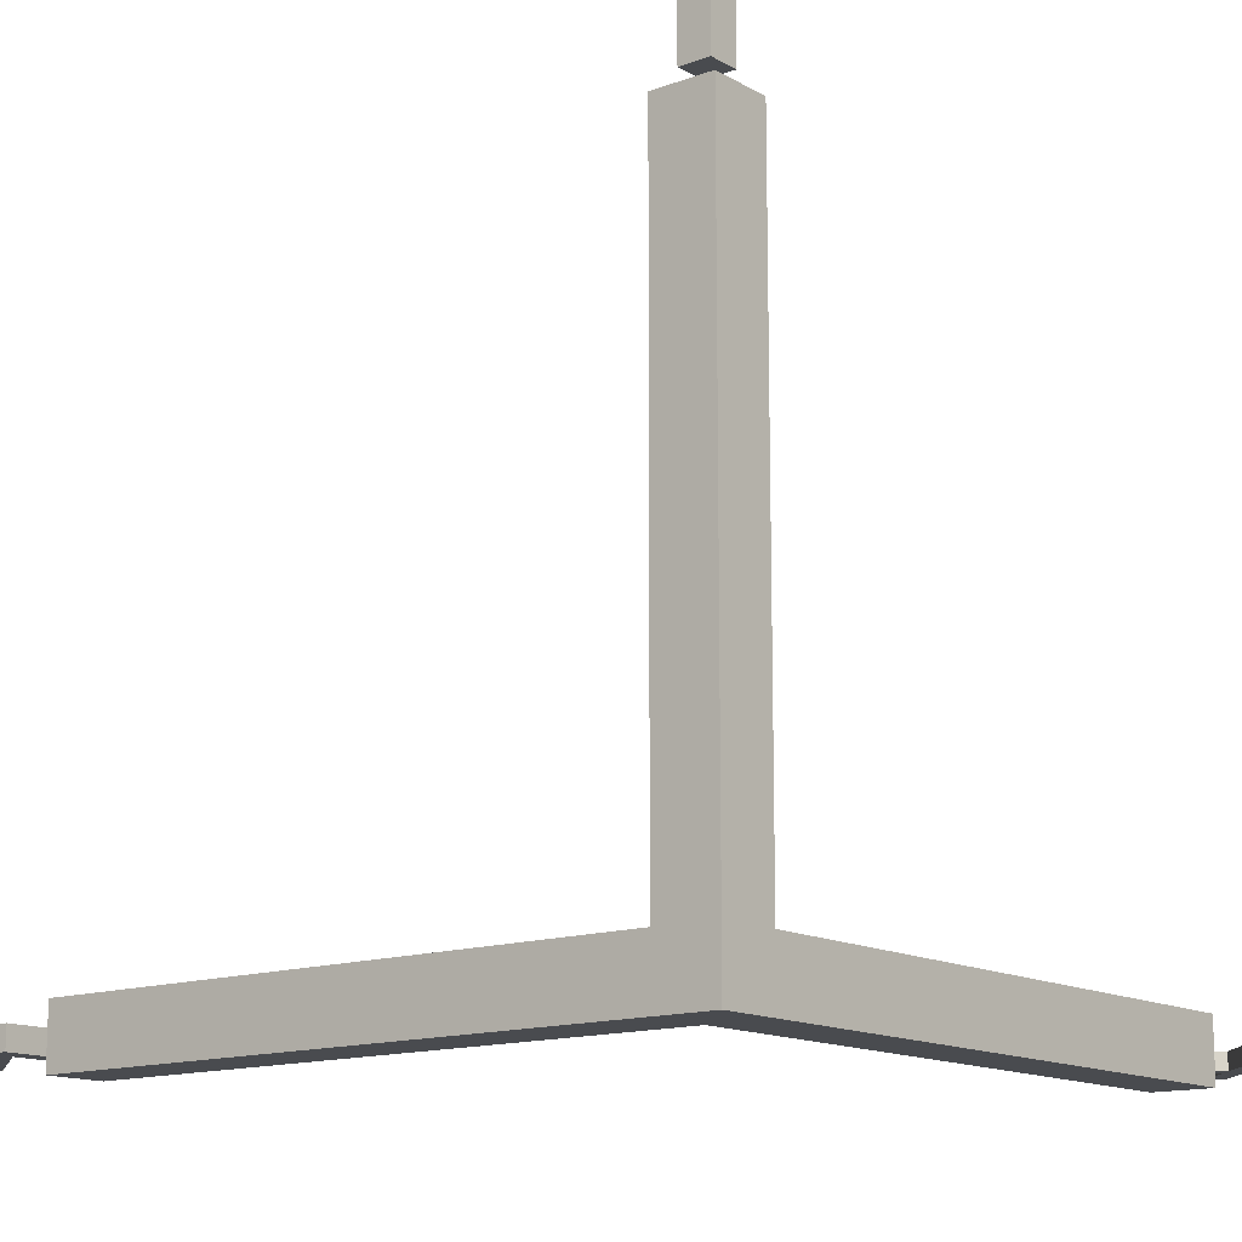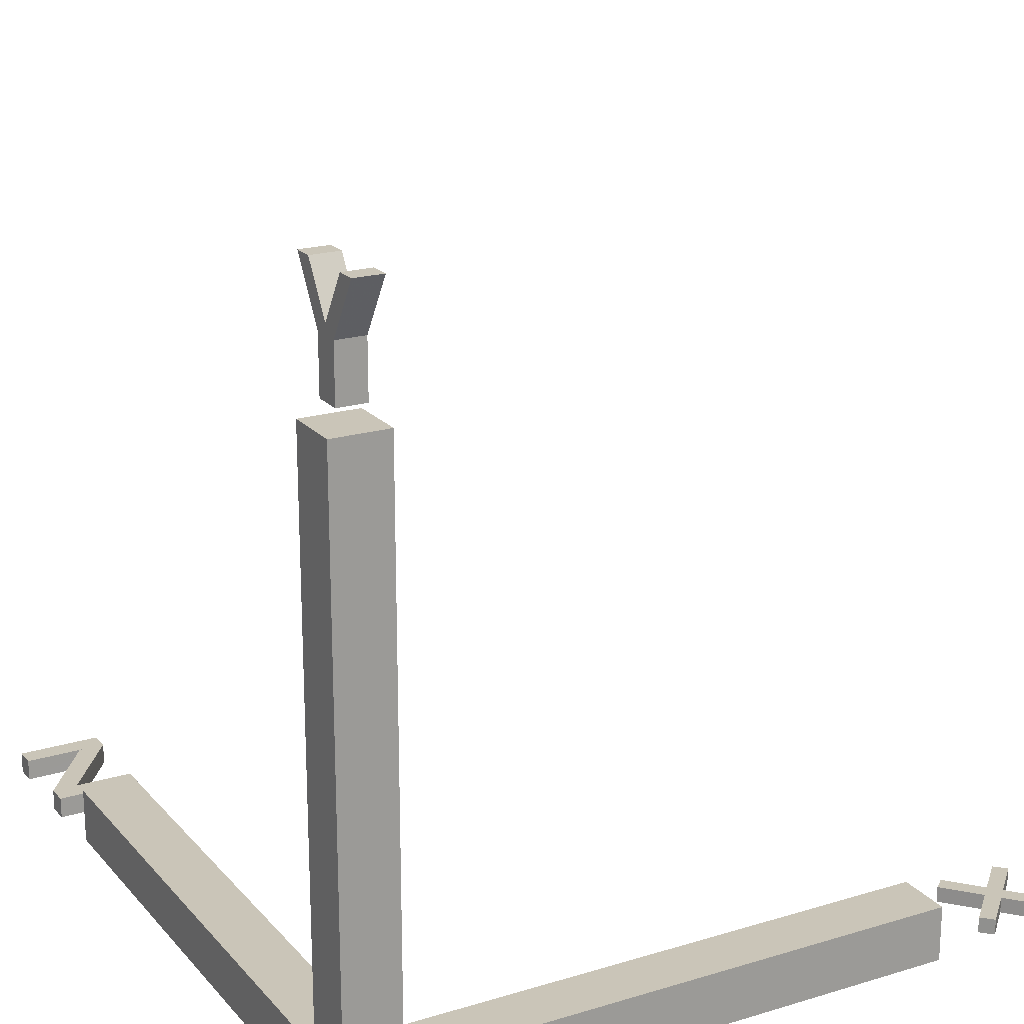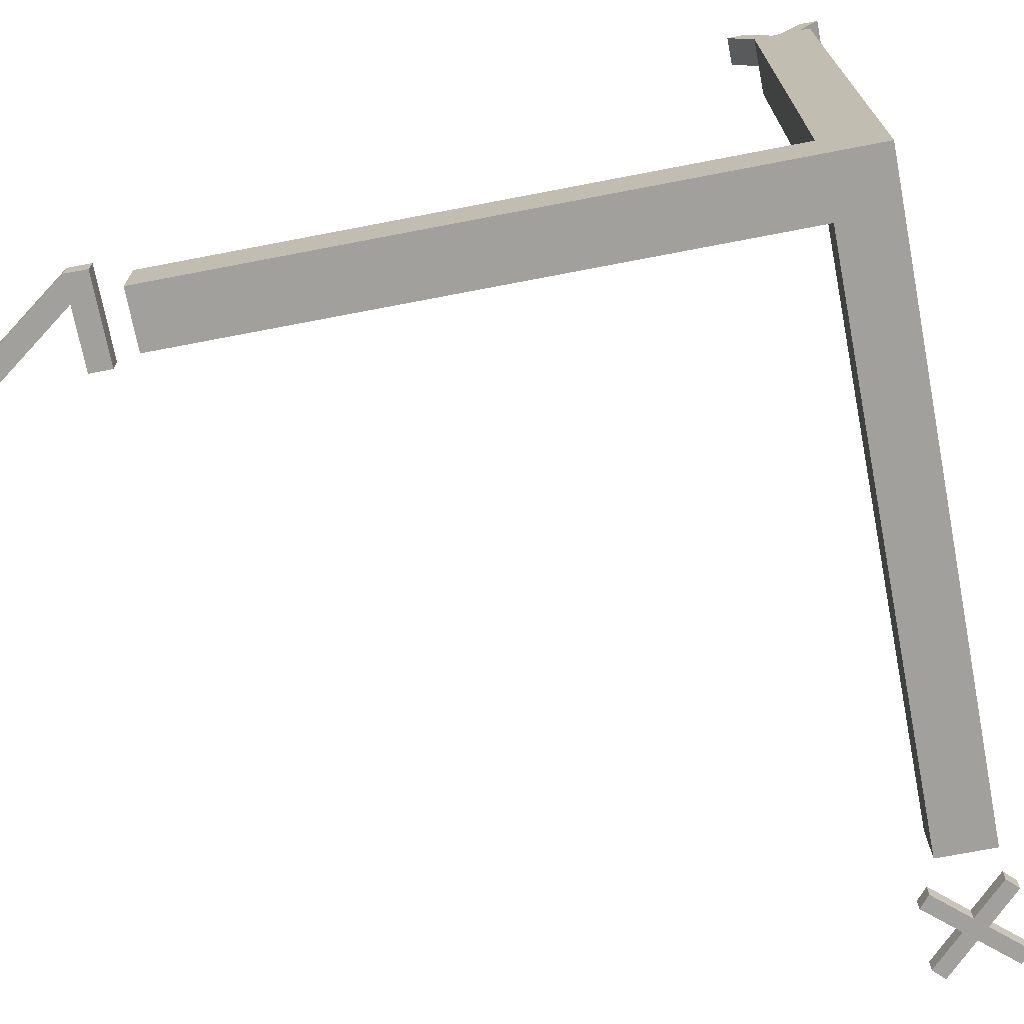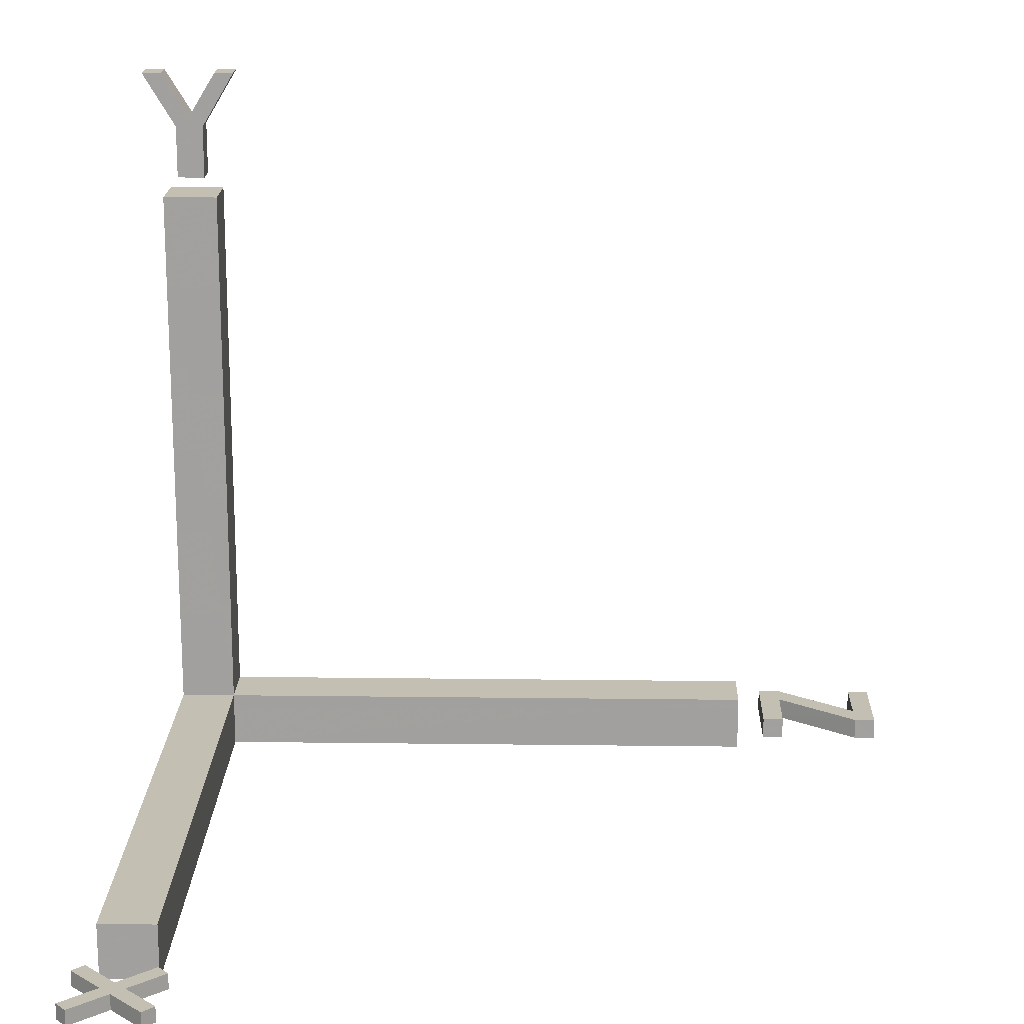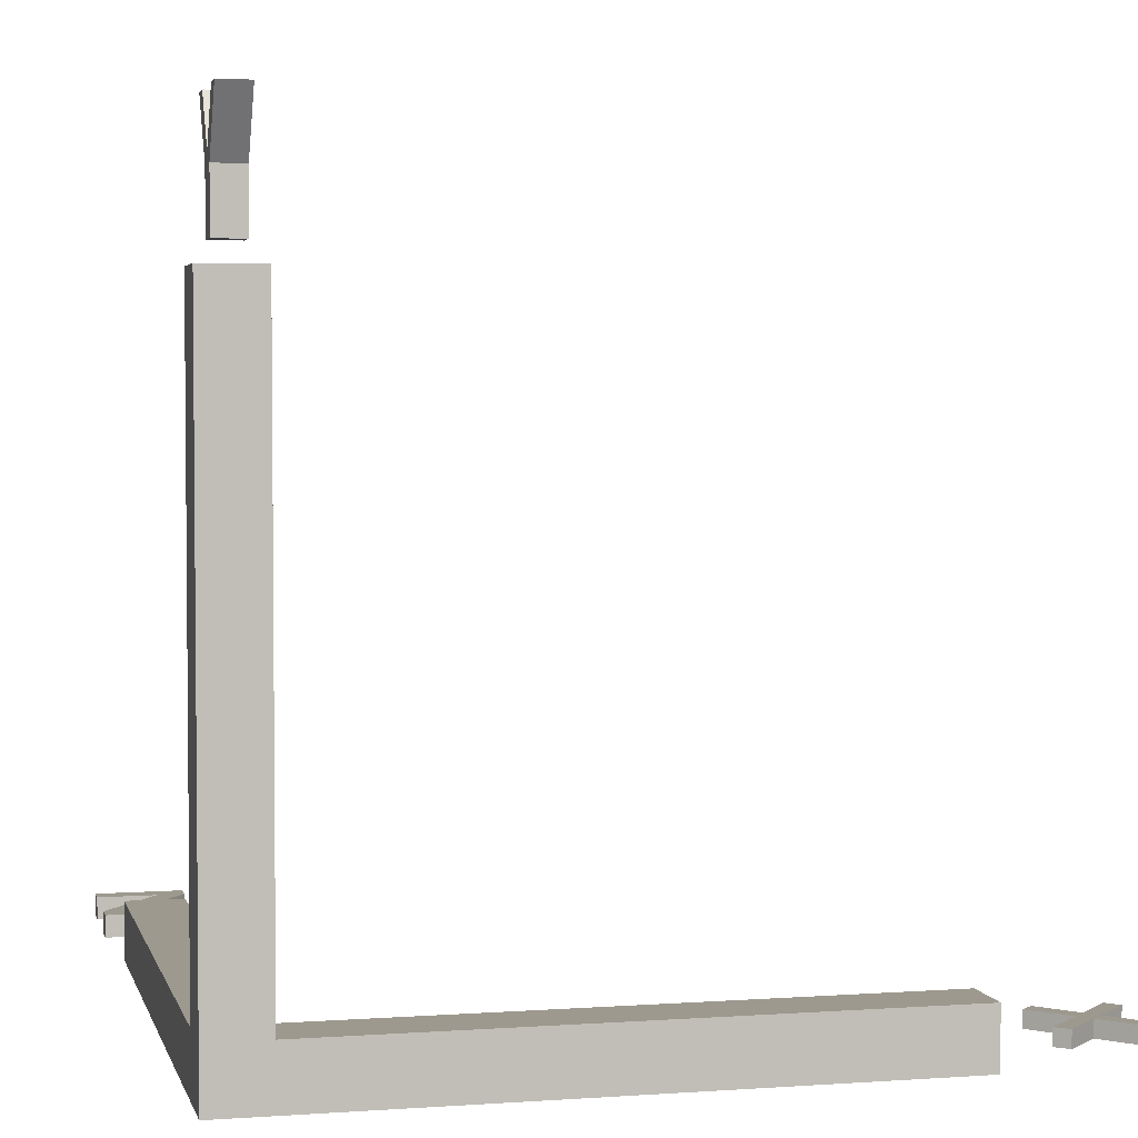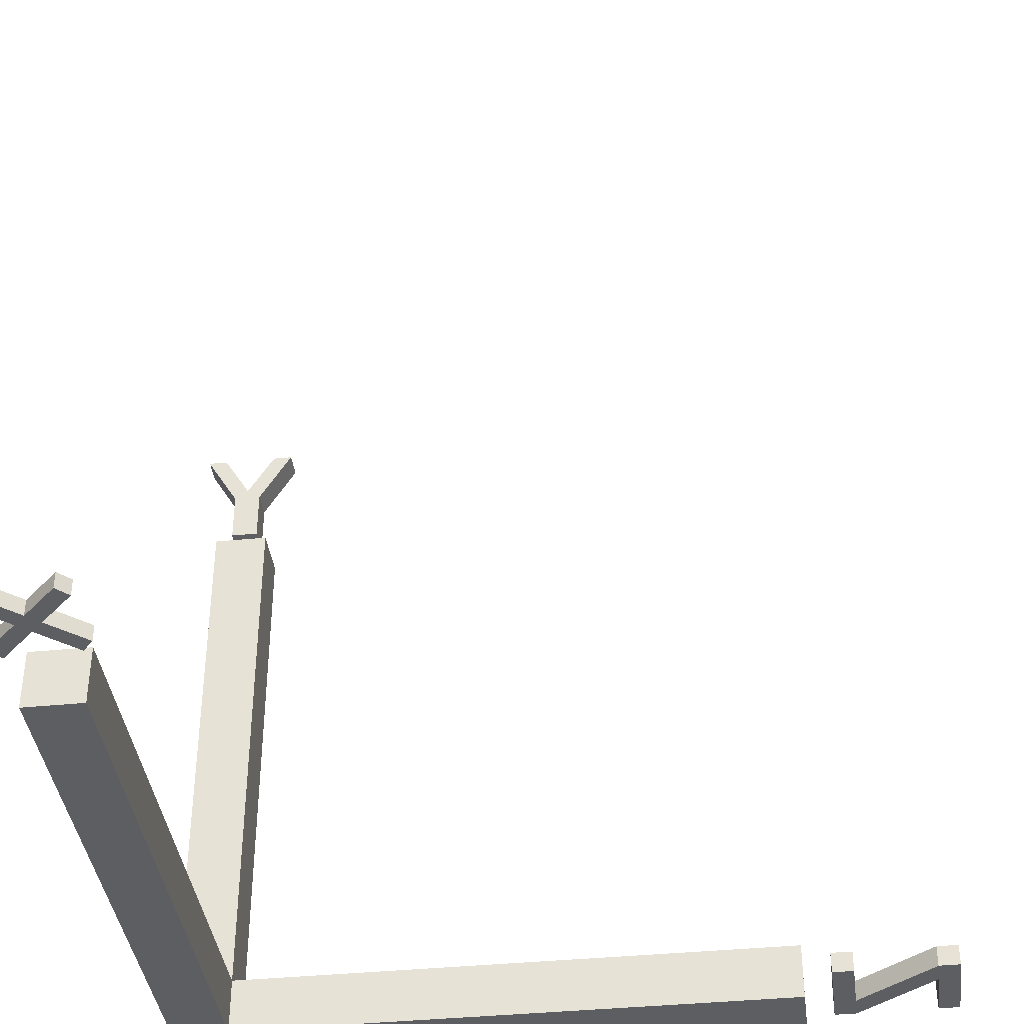
<metadata>
{"format":"obj","ext":"obj","renderer":"f3d","projection":"perspective","resolution":1024,"background":"white","views":[{"elev":-13.9,"azim":128.9,"up":"+Y"},{"elev":20.3,"azim":151.2,"up":"+Y"},{"elev":-71.7,"azim":100.9,"up":"+Y"},{"elev":17.9,"azim":-88.6,"up":"+Y"},{"elev":3.4,"azim":166.5,"up":"+Y"},{"elev":-39.2,"azim":-82.9,"up":"+Y"}]}
</metadata>
<code>
o Cube_Cube.001
v 1 -1 -1
v 1 1 -1
v 1 -1 1
v 1 1 1
v -1 -1 -1
v -1 1 -1
v -1 -1 1
v -1 1 1
v -21 1 1
v -21 -1 1
v -21 -1 -1
v -21 1 -1
v 1 1 21
v 1 -1 21
v -1 -1 21
v -1 1 21
v 1 21 -1
v 1 21 1
v -1 21 1
v -1 21 -1
v 0.5022 21.66 -0.5022
v 0.5022 23.57 -0.5022
v 0.5022 21.66 0.5022
v 0.5022 23.57 0.5022
v -0.5022 21.66 -0.5022
v -0.5022 23.57 -0.5022
v -0.5022 21.66 0.5022
v -0.5022 23.57 0.5022
v 0.5022 21.66 0
v 0.5022 23.93 0
v -0.5022 21.66 0
v -0.5022 23.93 0
v -0.5022 25.57 -1
v -0.5022 25.57 -1.702
v 0.5022 25.57 -1.702
v 0.5022 25.57 -1
v 0.5022 25.57 1
v 0.5022 25.57 1.702
v -0.5022 25.57 1.702
v -0.5022 25.57 1
v -22.87 -0.2803 -1.535
v -22.87 0.2803 -1.535
v -22.47 -0.2803 -1.139
v -22.47 0.2803 -1.139
v -25.54 -0.2803 1.139
v -25.54 0.2803 1.139
v -25.15 -0.2803 1.535
v -25.15 0.2803 1.535
v -22.56 -0.2803 1.243
v -22.56 0.2803 1.243
v -22.98 -0.2803 1.611
v -22.98 0.2803 1.611
v -25.04 -0.2803 -1.611
v -25.04 0.2803 -1.611
v -25.46 -0.2803 -1.243
v -25.46 0.2803 -1.243
v 1.552 -0.3763 22.75
v 1.552 0.3763 22.75
v -0.8366 -0.3763 26.02
v -0.8366 0.3763 26.02
v 0.9407 -0.3763 22.33
v 0.9407 0.3763 22.33
v -1.453 -0.3763 25.59
v -1.456 0.3763 25.58
v -1.459 -0.3763 25.58
v 1.535 -0.3763 25.58
v 1.535 0.3763 25.58
v -1.459 -0.3763 26.33
v -1.459 0.3763 26.33
v 1.535 -0.3763 26.33
v 1.535 0.3763 26.33
v -1.453 -0.3763 21.98
v -1.453 0.3763 21.98
v 1.547 -0.3763 21.98
v 1.547 0.3763 21.98
v -1.453 -0.3763 22.73
v -1.453 0.3763 22.73
f 2 3 1
f 3 15 7
f 6 9 8
f 6 1 5
f 7 1 3
f 2 18 4
f 9 11 10
f 8 10 7
f 5 12 6
f 7 11 5
f 13 15 14
f 8 13 4
f 4 14 3
f 7 16 8
f 18 20 19
f 6 17 2
f 4 19 8
f 8 20 6
f 29 24 23
f 24 27 23
f 31 26 25
f 26 21 25
f 31 21 29
f 22 36 30
f 28 40 32
f 27 29 23
f 28 31 27
f 22 29 21
f 36 34 33
f 26 35 22
f 30 33 32
f 26 33 34
f 38 40 39
f 24 37 38
f 24 39 28
f 32 37 30
f 42 43 41
f 44 47 43
f 48 45 47
f 46 41 45
f 47 41 43
f 48 42 46
f 50 51 49
f 52 55 51
f 56 53 55
f 54 49 53
f 51 53 49
f 52 54 56
f 58 59 57
f 60 63 59
f 64 61 63
f 62 57 61
f 59 61 57
f 60 62 64
f 64 66 65
f 67 70 66
f 71 68 70
f 68 64 65
f 70 65 66
f 71 64 69
f 73 74 72
f 75 57 74
f 58 76 57
f 77 72 76
f 74 76 72
f 75 77 58
f 2 4 3
f 3 14 15
f 6 12 9
f 6 2 1
f 7 5 1
f 2 17 18
f 9 12 11
f 8 9 10
f 5 11 12
f 7 10 11
f 13 16 15
f 8 16 13
f 4 13 14
f 7 15 16
f 18 17 20
f 6 20 17
f 4 18 19
f 8 19 20
f 29 30 24
f 24 28 27
f 31 32 26
f 26 22 21
f 31 25 21
f 22 35 36
f 28 39 40
f 27 31 29
f 28 32 31
f 22 30 29
f 36 35 34
f 26 34 35
f 30 36 33
f 26 32 33
f 38 37 40
f 24 30 37
f 24 38 39
f 32 40 37
f 42 44 43
f 44 48 47
f 48 46 45
f 46 42 41
f 47 45 41
f 48 44 42
f 50 52 51
f 52 56 55
f 56 54 53
f 54 50 49
f 51 55 53
f 52 50 54
f 58 60 59
f 60 64 63
f 64 62 61
f 62 58 57
f 59 63 61
f 60 58 62
f 64 67 66
f 67 71 70
f 71 69 68
f 68 69 64
f 70 68 65
f 71 67 64
f 73 75 74
f 75 58 57
f 58 77 76
f 77 73 72
f 74 57 76
f 75 73 77

</code>
